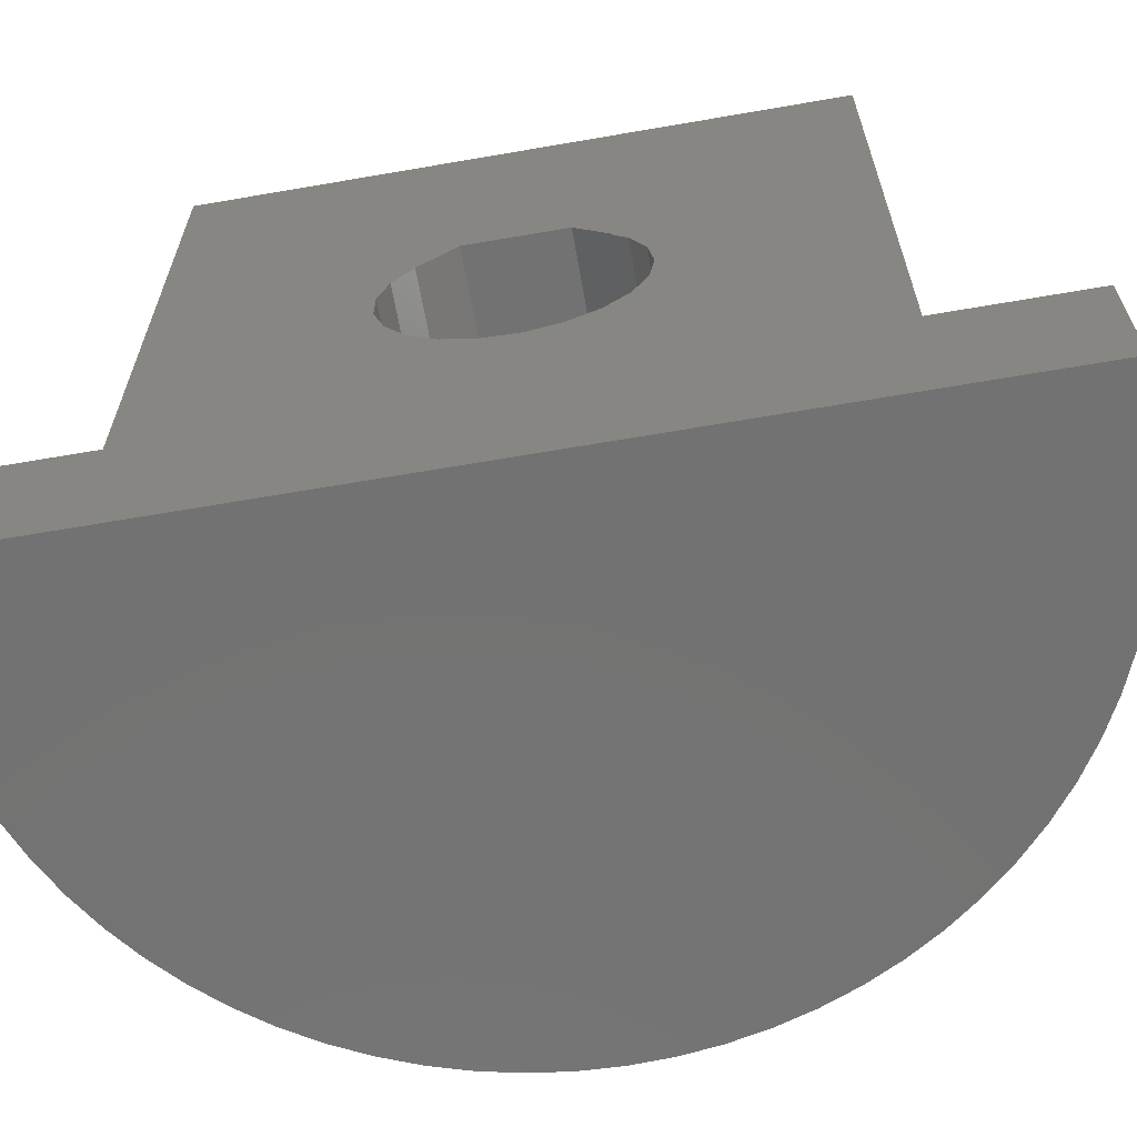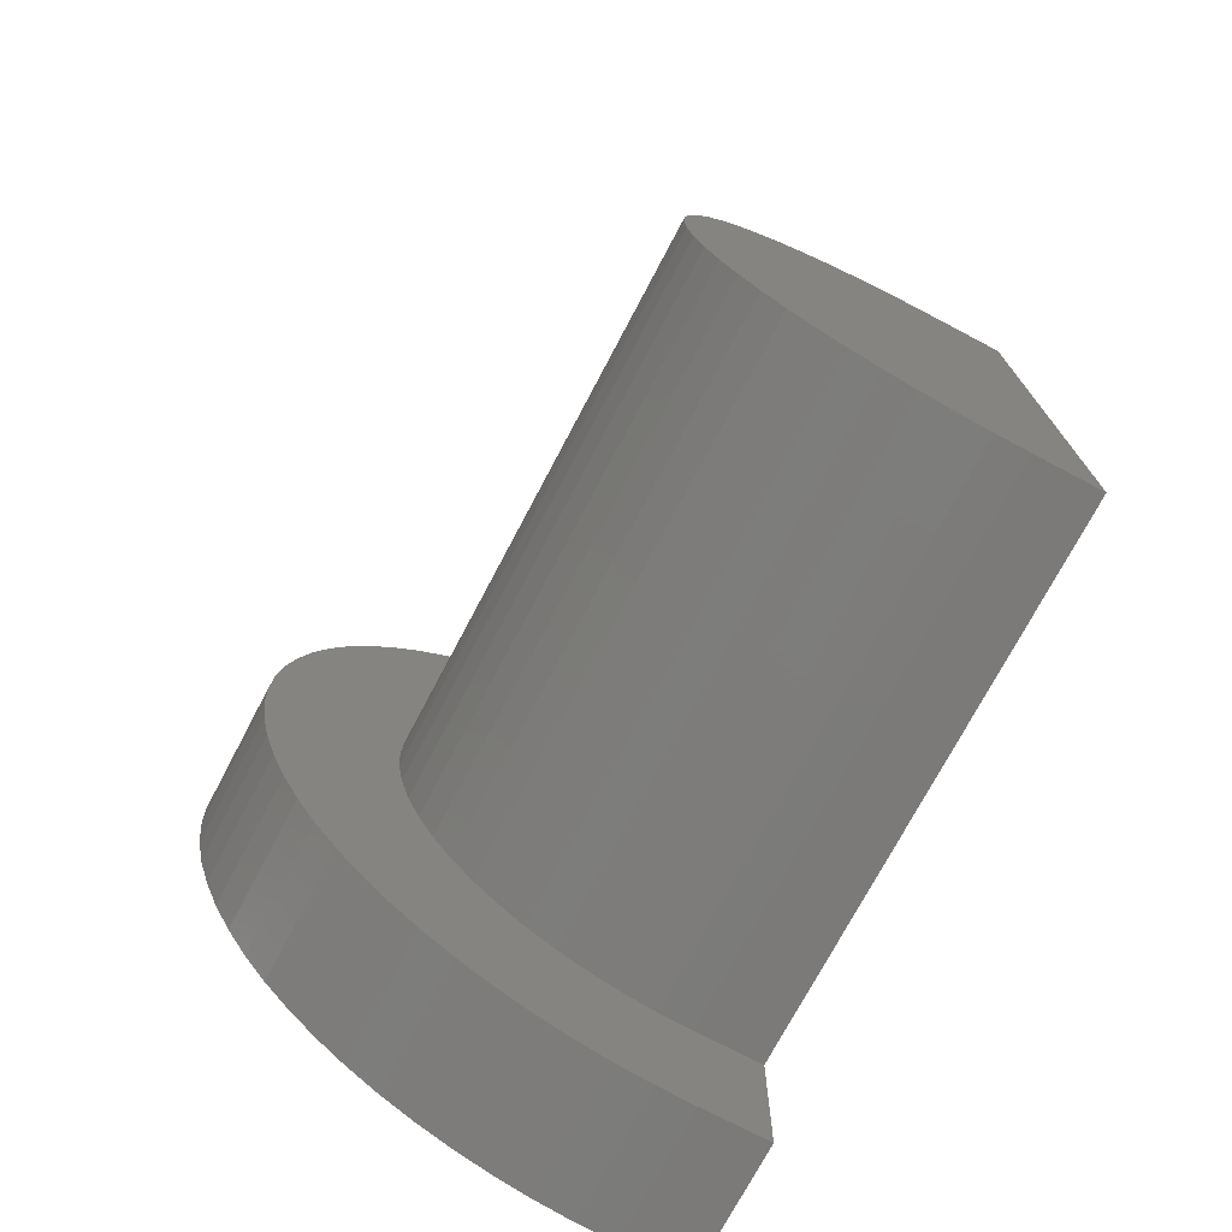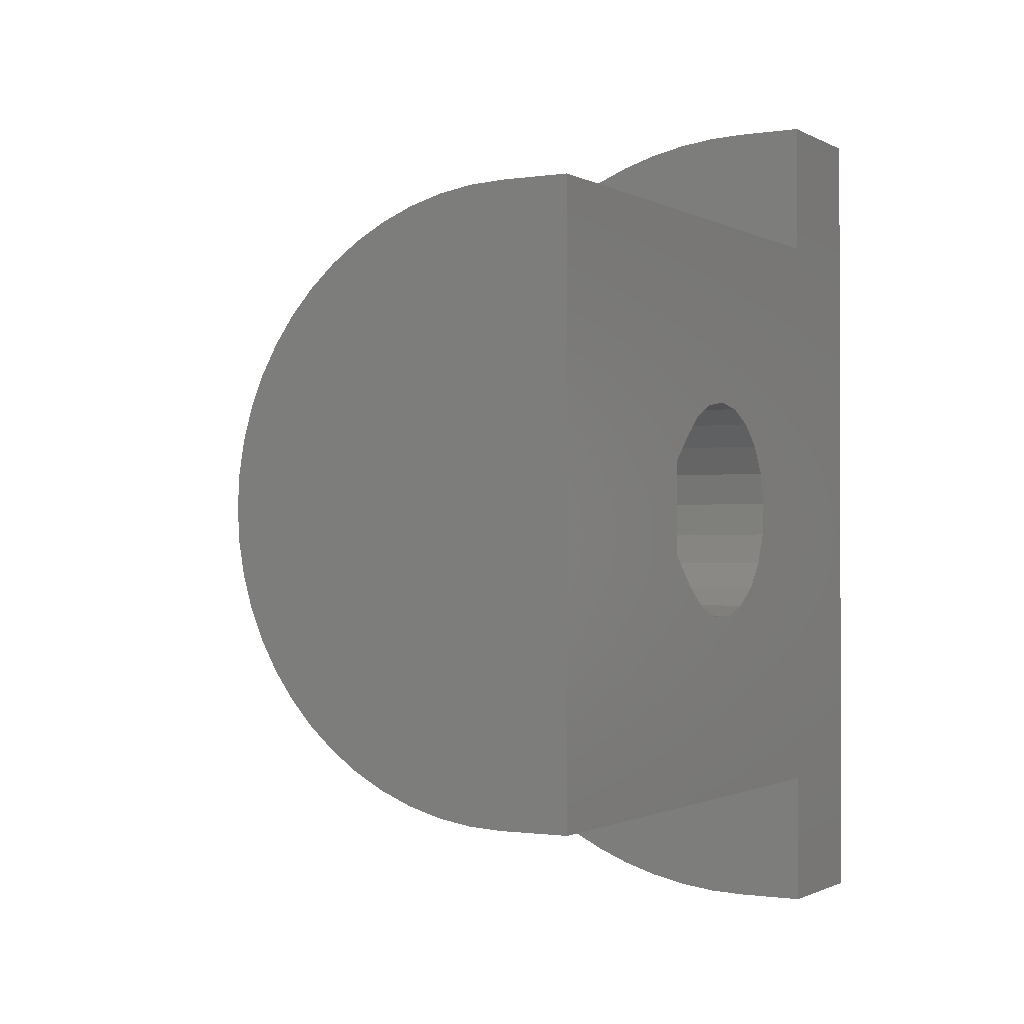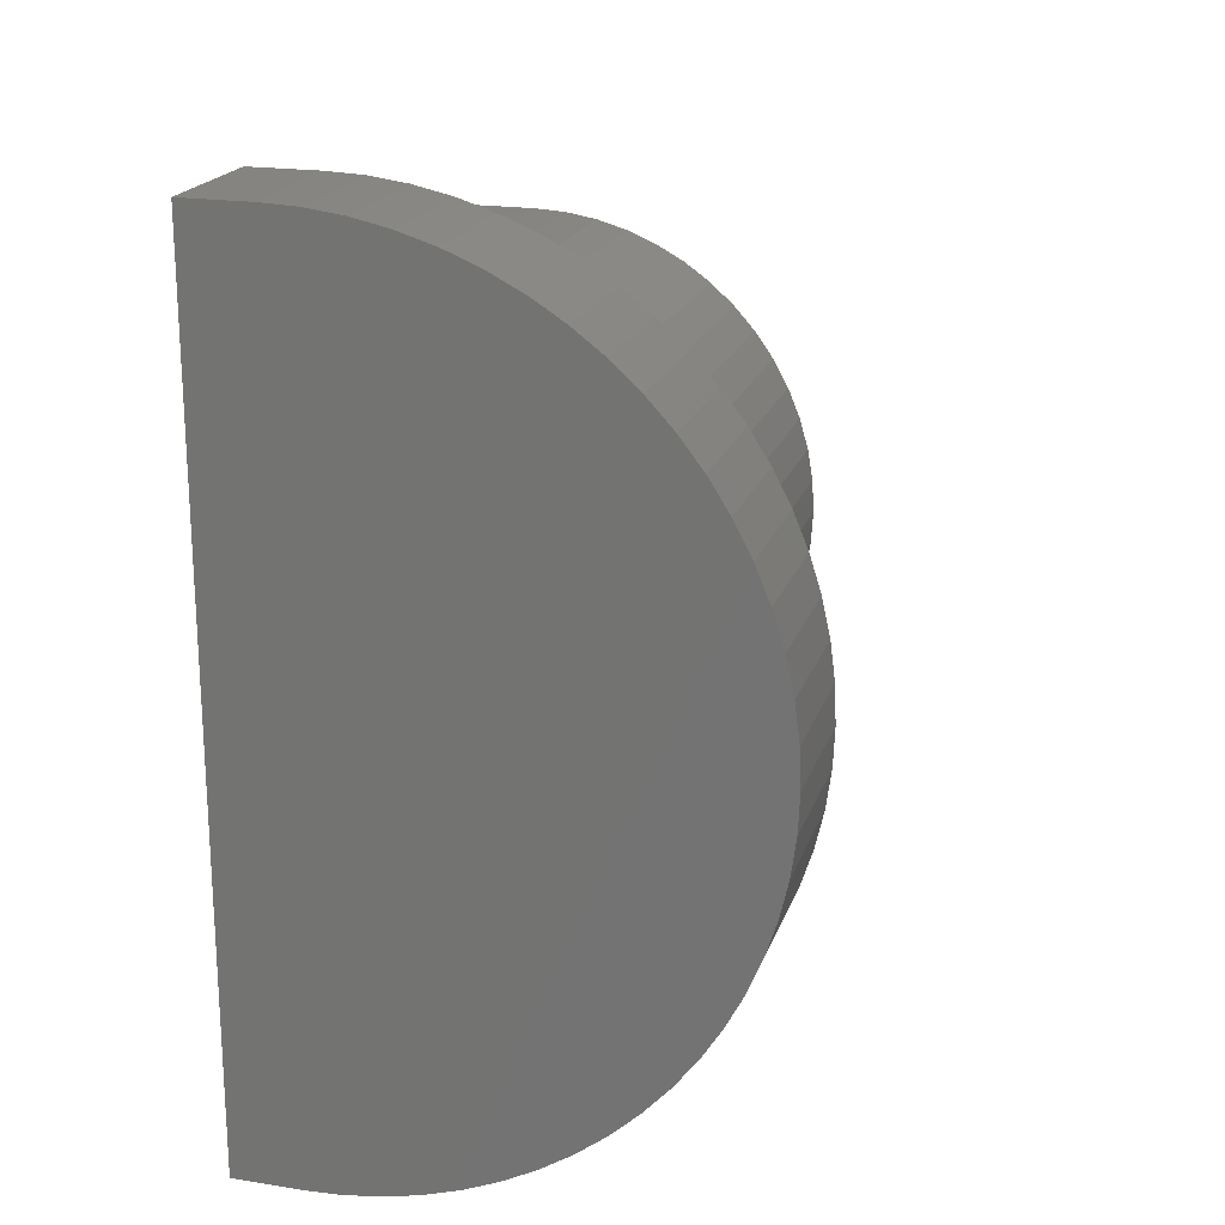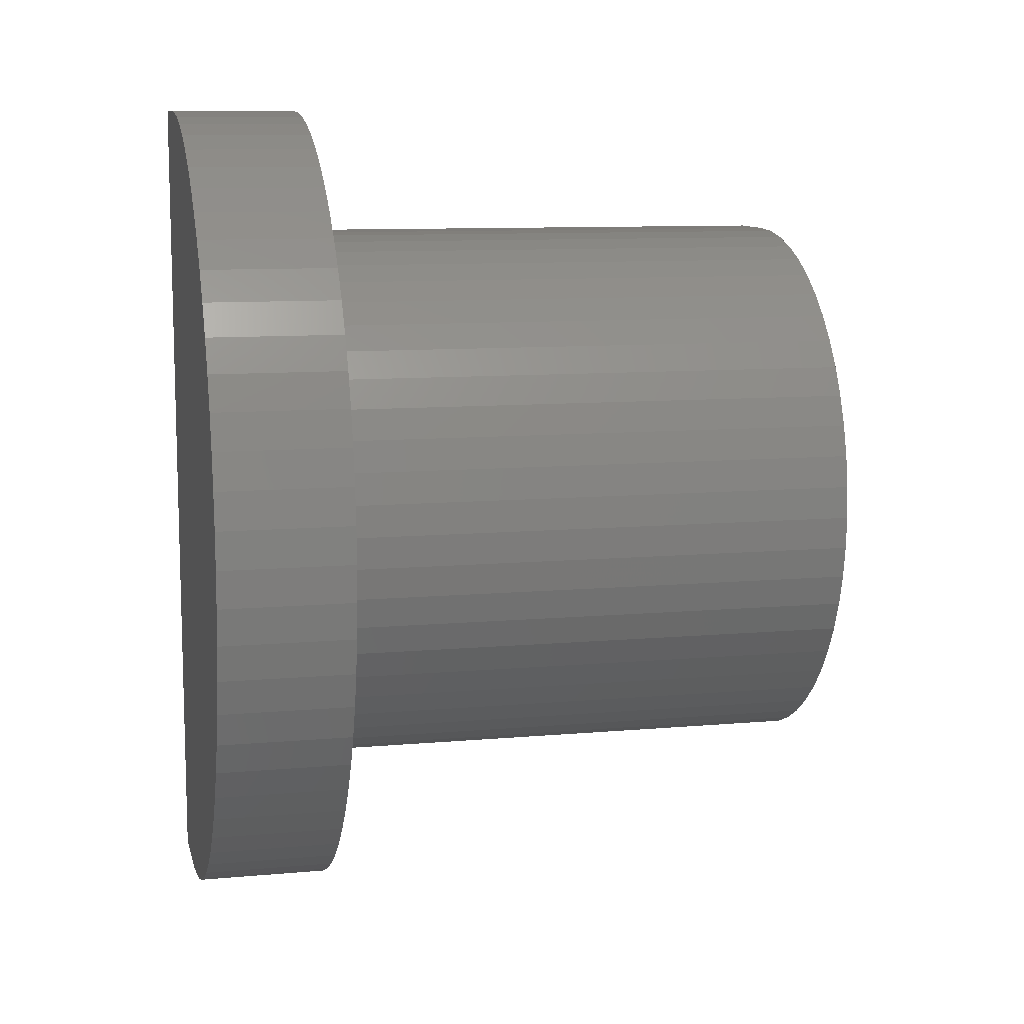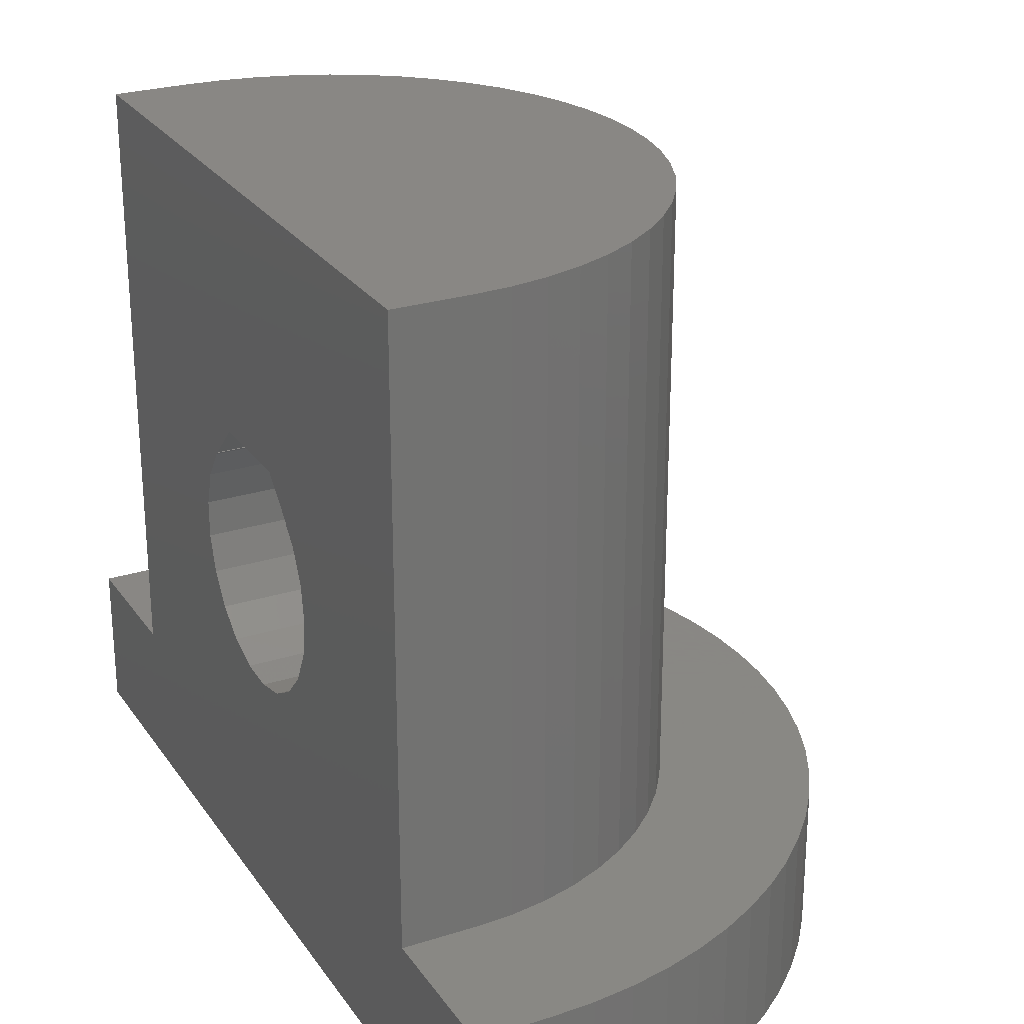
<metadata>
{"format":"stl","ext":"stl","renderer":"f3d","projection":"perspective","resolution":1024,"background":"white","views":[{"elev":-64.5,"azim":99.9,"up":"+Z"},{"elev":-73.5,"azim":-27.8,"up":"+Y"},{"elev":-1.0,"azim":29.3,"up":"+Y"},{"elev":20.1,"azim":-163.9,"up":"+Y"},{"elev":10.1,"azim":-102.8,"up":"+Y"},{"elev":25.9,"azim":153.2,"up":"+Z"}]}
</metadata>
<code>
# stl→obj: 184 verts, 364 faces
v -0.125 -4.525 0
v 0.286 -4.903 0
v -0.125 -4.525 2
v 0.286 -4.903 2
v -0.125 4.525 0
v -0.125 4.525 2
v 0.286 4.903 0
v 0.286 4.903 2
v -0.503 -4.114 0
v -0.503 -4.114 2
v -0.503 4.114 0
v -0.503 4.114 2
v -0.843 -3.671 0
v -0.843 -3.671 2
v -0.843 3.671 0
v -0.843 3.671 2
v -1.143 -3.2 0
v -1.143 -3.2 2
v -1.143 3.2 0
v -1.143 3.2 2
v -1.4 -2.705 0
v -1.4 -2.705 2
v -1.4 2.705 0
v -1.4 2.705 2
v -1.614 -2.189 0
v -1.614 -2.189 2
v -1.614 2.189 0
v -1.614 2.189 2
v -1.782 -1.656 0
v -1.782 -1.656 2
v -1.782 1.656 0
v -1.782 1.656 2
v -1.903 -1.111 0
v -1.903 -1.111 2
v -1.903 1.111 0
v -1.903 1.111 2
v -1.976 -0.558 0
v -1.976 -0.558 2
v -1.976 0.558 0
v 0.729 5.243 0
v 0.729 -5.243 0
v 1.2 5.543 0
v 1.2 -5.543 0
v 1.695 5.8 0
v 1.695 -5.8 0
v 2.211 6.014 0
v 2.211 -6.014 0
v 2.744 6.182 0
v 2.744 -6.182 0
v 3.289 6.303 0
v 3.289 -6.303 0
v 3.842 6.376 0
v 3.842 -6.376 0
v 4.4 6.4 0
v 4.4 -6.4 0
v 5.4 6.4 0
v 5.4 -6.4 0
v -1.976 0.558 2
v 0.028 -0.493 2
v 8.882e-16 0 2
v 0.028 0.493 2
v 0.11 0.979 2
v 0.11 -0.979 2
v 0.247 1.453 2
v 0.247 -1.453 2
v 0.436 1.909 2
v 0.729 -5.243 2
v 0.436 -1.909 2
v 0.674 2.341 2
v 0.674 -2.341 2
v 0.96 2.743 2
v 1.2 -5.543 2
v 0.729 5.243 2
v 0.96 -2.743 2
v 1.289 3.111 2
v 1.695 -5.8 2
v 1.2 5.543 2
v 1.657 3.44 2
v 4.4 6.4 2
v 2.211 -6.014 2
v 1.695 5.8 2
v 2.744 -6.182 2
v 2.211 6.014 2
v 3.289 -6.303 2
v 2.744 6.182 2
v 3.842 -6.376 2
v 3.289 6.303 2
v 3.842 6.376 2
v -2 0 0
v -2 0 2
v 0.028 -0.493 10.2
v 0.11 -0.979 10.2
v 0.028 0.493 10.2
v 0.247 -1.453 10.2
v 0.11 0.979 10.2
v 0.436 -1.909 10.2
v 0.247 1.453 10.2
v 0.674 -2.341 10.2
v 0.436 1.909 10.2
v 0.96 -2.743 10.2
v 0.674 2.341 10.2
v 1.289 -3.111 10.2
v 0.96 2.743 10.2
v 1.657 -3.44 10.2
v 1.289 3.111 10.2
v 2.059 -3.726 10.2
v 1.657 3.44 10.2
v 2.491 -3.964 10.2
v 2.059 3.726 10.2
v 2.947 -4.153 10.2
v 2.491 3.964 10.2
v 3.421 -4.29 10.2
v 2.947 4.153 10.2
v 3.907 -4.372 10.2
v 3.421 4.29 10.2
v 4.4 -4.4 10.2
v 3.907 4.372 10.2
v 5.4 -4.4 10.2
v 4.4 4.4 10.2
v 5.4 4.4 10.2
v 1.289 -3.111 2
v 1.657 -3.44 2
v 2.059 -3.726 2
v 4.4 -6.4 2
v 2.059 3.726 2
v 5.4 6.4 2
v 2 -0.367 3.491
v 5.4 -0.367 3.491
v 2 0.123 3.455
v 5.4 -0.825 3.671
v 2 -0.684 6.75
v 2 0.684 6.75
v 5.4 -0.684 6.75
v 2 -0.825 3.671
v 5.4 -1.21 3.978
v 2 -1.161 6.261
v 2 0.603 3.564
v 2 1.029 3.81
v 2 1.363 4.171
v 5.4 -1.167 6.267
v 5.4 -1.161 6.261
v 2 -1.167 6.267
v 2 1.154 6.254
v 2 1.167 6.267
v 2 1.577 4.614
v 2 1.363 6.029
v 2 1.65 5.1
v 2 1.577 5.586
v 2 -1.21 3.978
v 5.4 -1.487 4.384
v 2 -1.21 6.222
v 5.4 -1.21 6.222
v 2 -1.487 4.384
v 5.4 -1.632 4.854
v 2 -1.487 5.816
v 5.4 -1.487 5.816
v 2 -1.632 4.854
v 2 -1.632 5.346
v 5.4 -1.632 5.346
v 5.4 0.123 3.455
v 5.4 0.603 3.564
v 5.4 0.684 6.75
v 5.4 1.029 3.81
v 5.4 1.363 4.171
v 5.4 1.154 6.254
v 5.4 1.167 6.267
v 5.4 1.577 4.614
v 5.4 1.363 6.029
v 5.4 1.65 5.1
v 5.4 1.577 5.586
v 2.491 -3.964 2
v 2.491 3.964 2
v 2.947 -4.153 2
v 2.947 4.153 2
v 3.421 -4.29 2
v 5.4 -6.4 2
v 3.421 4.29 2
v 3.907 -4.372 2
v 3.907 4.372 2
v 4.4 -4.4 2
v 4.4 4.4 2
v 5.4 -4.4 2
v 5.4 4.4 2
v 8.882e-16 0 10.2
f 1 2 3
f 3 2 4
f 5 6 7
f 6 8 7
f 9 1 10
f 10 1 3
f 11 12 5
f 12 6 5
f 13 9 14
f 14 9 10
f 15 16 11
f 16 12 11
f 17 13 18
f 18 13 14
f 19 20 15
f 20 16 15
f 21 17 22
f 22 17 18
f 23 24 19
f 24 20 19
f 25 21 26
f 26 21 22
f 27 28 23
f 28 24 23
f 29 25 30
f 30 25 26
f 31 32 27
f 32 28 27
f 33 29 34
f 34 29 30
f 35 36 31
f 36 32 31
f 37 1 9
f 37 5 7
f 37 9 13
f 37 11 5
f 37 13 17
f 37 15 11
f 37 17 21
f 37 19 15
f 37 21 25
f 37 23 19
f 37 25 29
f 37 27 23
f 37 29 33
f 37 31 27
f 37 33 38
f 37 35 31
f 37 39 35
f 37 2 1
f 37 7 40
f 37 41 2
f 37 40 42
f 37 43 41
f 37 42 44
f 37 45 43
f 37 44 46
f 37 47 45
f 37 46 48
f 37 49 47
f 37 48 50
f 37 51 49
f 37 50 52
f 37 53 51
f 37 52 54
f 37 55 53
f 37 54 56
f 37 57 55
f 37 56 57
f 38 33 34
f 38 34 58
f 39 58 35
f 58 3 4
f 58 6 12
f 58 10 3
f 58 12 16
f 58 14 10
f 58 16 20
f 58 18 14
f 58 20 24
f 58 22 18
f 58 24 28
f 58 26 22
f 58 28 32
f 58 30 26
f 58 32 36
f 58 34 30
f 58 36 35
f 58 59 60
f 58 61 62
f 58 63 59
f 58 62 64
f 58 65 63
f 58 64 66
f 58 4 67
f 58 8 6
f 58 68 65
f 58 66 69
f 58 70 68
f 58 69 71
f 58 67 72
f 58 73 8
f 58 74 70
f 58 71 75
f 58 72 76
f 58 77 73
f 58 75 78
f 58 78 79
f 58 76 80
f 58 81 77
f 58 80 82
f 58 83 81
f 58 82 84
f 58 85 83
f 58 84 86
f 58 87 85
f 58 86 74
f 58 88 87
f 58 79 88
f 58 60 61
f 89 37 90
f 89 39 37
f 89 90 39
f 90 37 38
f 90 38 58
f 90 58 39
f 91 92 93
f 91 63 92
f 59 63 91
f 93 92 94
f 93 95 62
f 93 94 96
f 93 97 95
f 93 96 98
f 93 99 97
f 93 98 100
f 93 101 99
f 93 100 102
f 93 103 101
f 93 102 104
f 93 105 103
f 93 104 106
f 93 107 105
f 93 106 108
f 93 109 107
f 93 108 110
f 93 111 109
f 93 110 112
f 93 113 111
f 93 112 114
f 93 115 113
f 93 114 116
f 93 117 115
f 93 116 118
f 93 119 117
f 93 118 120
f 93 120 119
f 61 93 62
f 92 65 94
f 63 65 92
f 95 97 64
f 62 95 64
f 94 68 96
f 65 68 94
f 97 99 66
f 64 97 66
f 2 41 4
f 4 41 67
f 7 8 40
f 8 73 40
f 96 70 98
f 68 70 96
f 99 101 69
f 66 99 69
f 98 74 100
f 70 74 98
f 101 103 71
f 69 101 71
f 41 43 67
f 67 43 72
f 40 73 42
f 73 77 42
f 100 121 102
f 74 121 100
f 74 86 121
f 103 105 75
f 71 103 75
f 43 45 72
f 72 45 76
f 42 77 44
f 77 81 44
f 102 122 104
f 121 122 102
f 121 86 122
f 105 107 78
f 75 105 78
f 104 123 106
f 122 123 104
f 122 86 124
f 122 124 123
f 107 109 125
f 78 107 125
f 78 125 126
f 78 126 79
f 45 47 76
f 76 47 80
f 44 81 46
f 81 83 46
f 127 128 129
f 127 130 128
f 131 132 133
f 134 130 127
f 134 135 130
f 136 127 129
f 136 134 127
f 136 129 137
f 136 137 138
f 136 138 139
f 136 140 141
f 142 131 133
f 142 136 139
f 142 132 131
f 142 143 144
f 142 144 132
f 142 139 145
f 142 146 143
f 142 145 147
f 142 148 146
f 142 147 148
f 142 133 140
f 142 140 136
f 149 134 136
f 149 135 134
f 149 150 135
f 151 136 141
f 151 141 152
f 153 149 136
f 153 150 149
f 153 154 150
f 155 136 151
f 155 151 152
f 155 152 156
f 157 136 158
f 157 153 136
f 157 158 159
f 157 154 153
f 157 159 154
f 158 136 155
f 158 155 156
f 158 156 159
f 129 128 160
f 129 160 137
f 137 160 161
f 137 161 138
f 132 144 162
f 132 162 133
f 138 161 163
f 138 163 164
f 138 164 139
f 143 146 165
f 143 165 166
f 143 166 144
f 144 166 162
f 139 164 167
f 139 167 145
f 146 148 168
f 146 168 165
f 145 167 169
f 145 169 147
f 148 147 170
f 148 170 168
f 147 169 170
f 106 171 108
f 123 171 106
f 123 124 171
f 109 111 172
f 125 109 172
f 125 172 126
f 47 49 80
f 80 49 82
f 46 83 48
f 83 85 48
f 108 173 110
f 171 173 108
f 171 124 173
f 111 113 174
f 172 111 174
f 172 174 126
f 49 51 82
f 82 51 84
f 48 85 50
f 85 87 50
f 110 175 112
f 173 175 110
f 173 124 176
f 173 176 175
f 113 115 177
f 174 113 177
f 174 177 126
f 51 53 84
f 84 53 86
f 50 87 52
f 87 88 52
f 112 178 114
f 175 178 112
f 175 176 178
f 115 117 179
f 177 115 179
f 177 179 126
f 53 55 86
f 86 55 124
f 52 88 54
f 88 79 54
f 114 180 116
f 178 180 114
f 178 176 180
f 117 119 181
f 179 117 181
f 179 181 126
f 116 182 118
f 180 182 116
f 180 176 182
f 55 57 124
f 124 57 176
f 119 120 183
f 181 119 183
f 181 183 126
f 54 79 56
f 79 126 56
f 133 162 120
f 152 141 140
f 118 133 120
f 118 140 133
f 118 152 140
f 118 156 152
f 118 154 159
f 118 159 156
f 182 128 130
f 182 130 135
f 182 135 150
f 182 150 154
f 182 154 118
f 182 160 128
f 182 161 160
f 182 183 161
f 182 56 183
f 57 56 176
f 176 56 182
f 161 183 163
f 162 166 120
f 163 183 164
f 165 168 166
f 166 168 120
f 164 183 167
f 168 170 183
f 168 183 120
f 167 183 169
f 170 169 183
f 183 56 126
f 184 91 93
f 184 59 91
f 184 93 61
f 60 59 184
f 60 184 61

</code>
